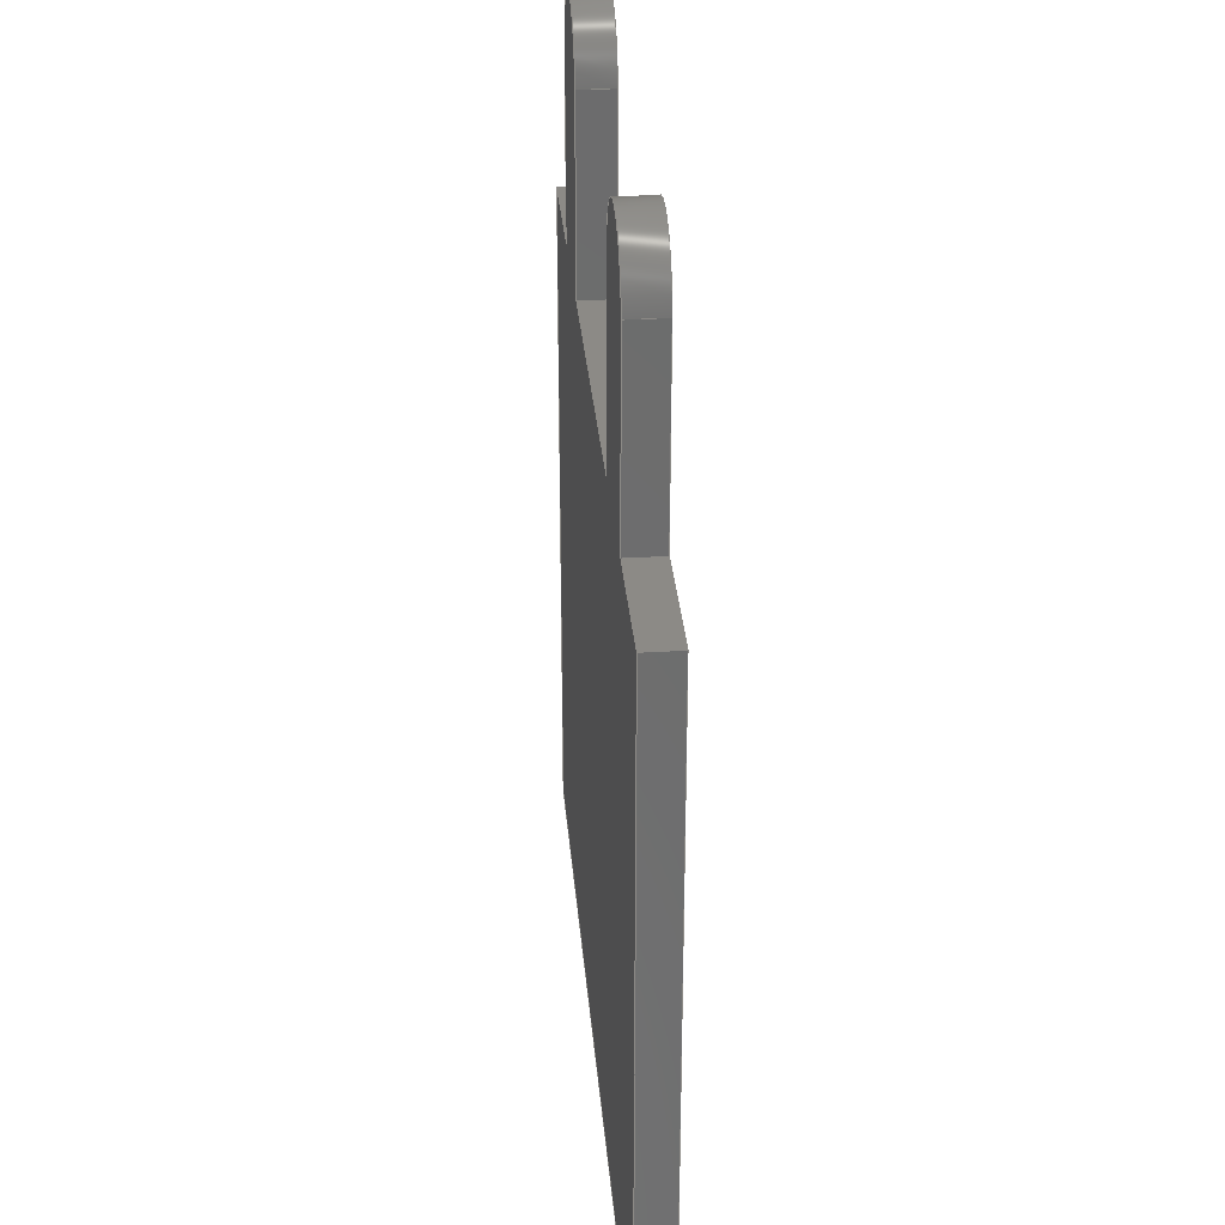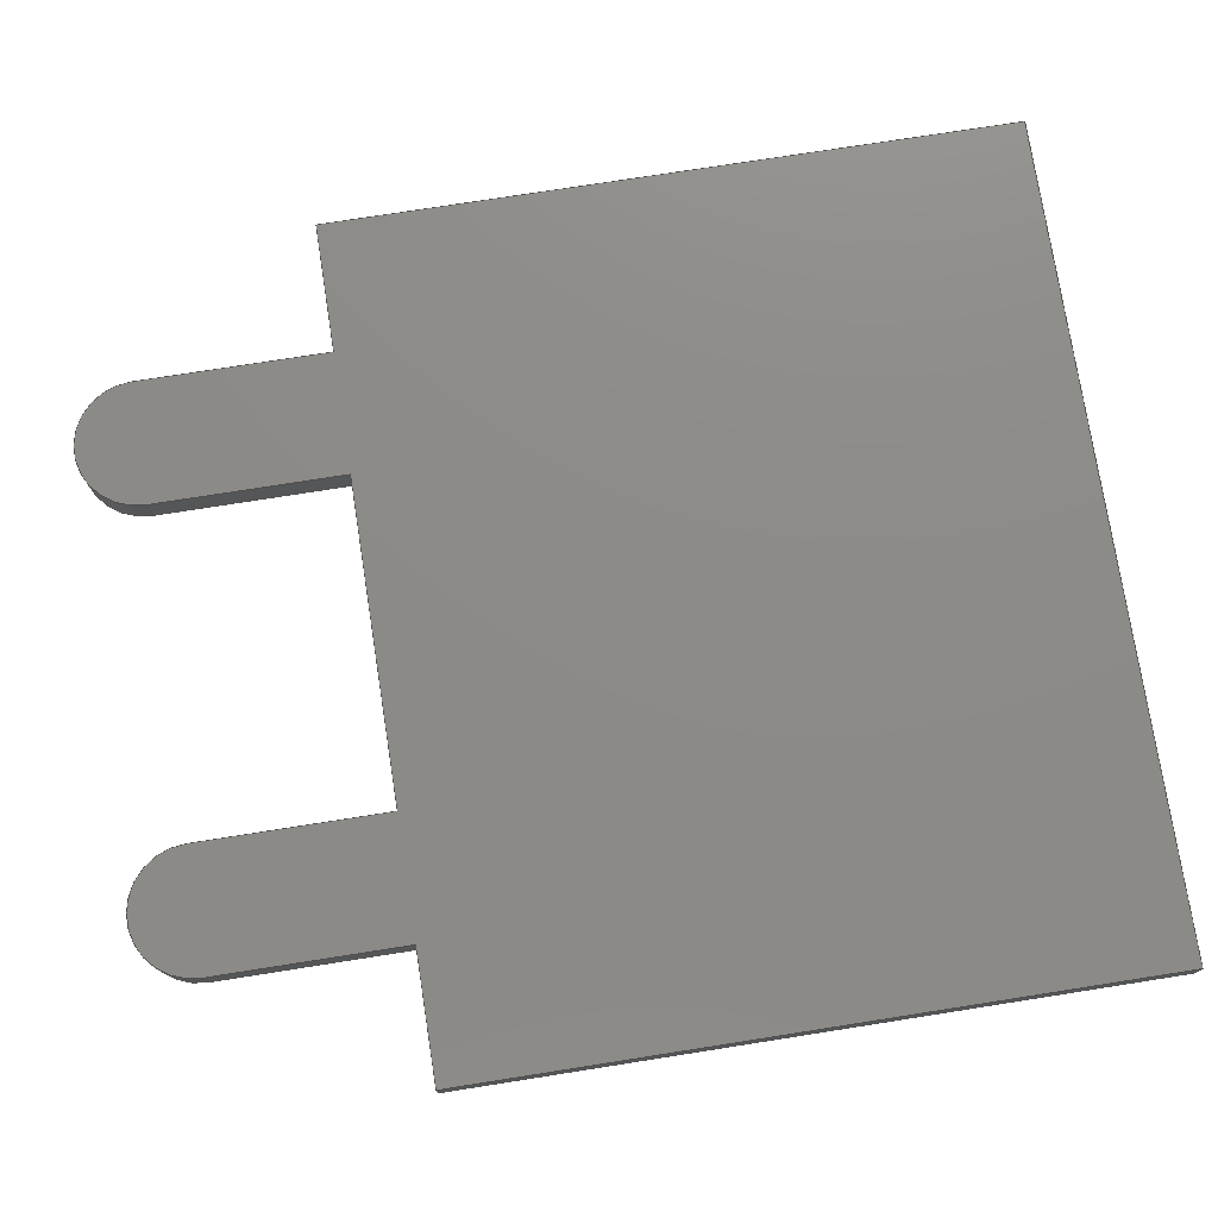
<metadata>
{"format":"step","ext":"step","renderer":"f3d","projection":"perspective","resolution":1024,"background":"white","views":[{"elev":31.3,"azim":85.2,"up":"+Z"},{"elev":76.2,"azim":81.1,"up":"+Y"}]}
</metadata>
<code>
ISO-10303-21;
DATA;
#1=SHAPE_REPRESENTATION_RELATIONSHIP('SRR','None',#439,#2);
#2=ADVANCED_BREP_SHAPE_REPRESENTATION($,(#261),#427);
#3=STYLED_ITEM($,(#447),#261);
#4=CIRCLE($,#269,0.0275);
#5=CIRCLE($,#270,0.0275);
#6=CIRCLE($,#275,0.0275);
#7=CIRCLE($,#276,0.0275);
#8=CYLINDRICAL_SURFACE($,#268,0.0275);
#9=CYLINDRICAL_SURFACE($,#274,0.0275);
#10=FACE_OUTER_BOUND($,#24,.T.);
#11=FACE_OUTER_BOUND($,#25,.T.);
#12=FACE_OUTER_BOUND($,#26,.T.);
#13=FACE_OUTER_BOUND($,#27,.T.);
#14=FACE_OUTER_BOUND($,#28,.T.);
#15=FACE_OUTER_BOUND($,#29,.T.);
#16=FACE_OUTER_BOUND($,#30,.T.);
#17=FACE_OUTER_BOUND($,#31,.T.);
#18=FACE_OUTER_BOUND($,#32,.T.);
#19=FACE_OUTER_BOUND($,#33,.T.);
#20=FACE_OUTER_BOUND($,#34,.T.);
#21=FACE_OUTER_BOUND($,#35,.T.);
#22=FACE_OUTER_BOUND($,#36,.T.);
#23=FACE_OUTER_BOUND($,#37,.T.);
#24=EDGE_LOOP($,(#162,#163,#164,#165));
#25=EDGE_LOOP($,(#166,#167,#168,#169));
#26=EDGE_LOOP($,(#170,#171,#172,#173));
#27=EDGE_LOOP($,(#174,#175,#176,#177));
#28=EDGE_LOOP($,(#178,#179,#180,#181));
#29=EDGE_LOOP($,(#182,#183,#184,#185));
#30=EDGE_LOOP($,(#186,#187,#188,#189));
#31=EDGE_LOOP($,(#190,#191,#192,#193));
#32=EDGE_LOOP($,(#194,#195,#196,#197));
#33=EDGE_LOOP($,(#198,#199,#200,#201));
#34=EDGE_LOOP($,(#202,#203,#204,#205));
#35=EDGE_LOOP($,(#206,#207,#208,#209));
#36=EDGE_LOOP($,(#210,#211,#212,#213,#214,#215,#216,#217,#218,#219,#220,
#221));
#37=EDGE_LOOP($,(#222,#223,#224,#225,#226,#227,#228,#229,#230,#231,#232,
#233));
#38=LINE($,#355,#70);
#39=LINE($,#357,#71);
#40=LINE($,#359,#72);
#41=LINE($,#360,#73);
#42=LINE($,#363,#74);
#43=LINE($,#365,#75);
#44=LINE($,#366,#76);
#45=LINE($,#369,#77);
#46=LINE($,#371,#78);
#47=LINE($,#372,#79);
#48=LINE($,#375,#80);
#49=LINE($,#377,#81);
#50=LINE($,#378,#82);
#51=LINE($,#381,#83);
#52=LINE($,#383,#84);
#53=LINE($,#384,#85);
#54=LINE($,#389,#86);
#55=LINE($,#393,#87);
#56=LINE($,#395,#88);
#57=LINE($,#396,#89);
#58=LINE($,#399,#90);
#59=LINE($,#401,#91);
#60=LINE($,#402,#92);
#61=LINE($,#405,#93);
#62=LINE($,#407,#94);
#63=LINE($,#408,#95);
#64=LINE($,#413,#96);
#65=LINE($,#417,#97);
#66=LINE($,#419,#98);
#67=LINE($,#420,#99);
#68=LINE($,#422,#100);
#69=LINE($,#423,#101);
#70=VECTOR($,#285,0.311);
#71=VECTOR($,#286,0.016);
#72=VECTOR($,#287,0.311);
#73=VECTOR($,#288,0.016);
#74=VECTOR($,#291,0.372);
#75=VECTOR($,#292,0.016);
#76=VECTOR($,#293,0.372);
#77=VECTOR($,#296,0.311);
#78=VECTOR($,#297,0.016);
#79=VECTOR($,#298,0.311);
#80=VECTOR($,#301,0.0585);
#81=VECTOR($,#302,0.016);
#82=VECTOR($,#303,0.0585);
#83=VECTOR($,#306,0.0865);
#84=VECTOR($,#307,0.016);
#85=VECTOR($,#308,0.0865);
#86=VECTOR($,#313,0.016);
#87=VECTOR($,#318,0.0865);
#88=VECTOR($,#319,0.016);
#89=VECTOR($,#320,0.0865);
#90=VECTOR($,#323,0.145);
#91=VECTOR($,#324,0.016);
#92=VECTOR($,#325,0.145);
#93=VECTOR($,#328,0.0865);
#94=VECTOR($,#329,0.016);
#95=VECTOR($,#330,0.0865);
#96=VECTOR($,#335,0.016);
#97=VECTOR($,#340,0.0865);
#98=VECTOR($,#341,0.016);
#99=VECTOR($,#342,0.0865);
#100=VECTOR($,#345,0.0585);
#101=VECTOR($,#346,0.0585);
#102=VERTEX_POINT($,#353);
#103=VERTEX_POINT($,#354);
#104=VERTEX_POINT($,#356);
#105=VERTEX_POINT($,#358);
#106=VERTEX_POINT($,#362);
#107=VERTEX_POINT($,#364);
#108=VERTEX_POINT($,#368);
#109=VERTEX_POINT($,#370);
#110=VERTEX_POINT($,#374);
#111=VERTEX_POINT($,#376);
#112=VERTEX_POINT($,#380);
#113=VERTEX_POINT($,#382);
#114=VERTEX_POINT($,#386);
#115=VERTEX_POINT($,#388);
#116=VERTEX_POINT($,#392);
#117=VERTEX_POINT($,#394);
#118=VERTEX_POINT($,#398);
#119=VERTEX_POINT($,#400);
#120=VERTEX_POINT($,#404);
#121=VERTEX_POINT($,#406);
#122=VERTEX_POINT($,#410);
#123=VERTEX_POINT($,#412);
#124=VERTEX_POINT($,#416);
#125=VERTEX_POINT($,#418);
#126=EDGE_CURVE($,#102,#103,#38,.T.);
#127=EDGE_CURVE($,#104,#103,#39,.T.);
#128=EDGE_CURVE($,#104,#105,#40,.T.);
#129=EDGE_CURVE($,#105,#102,#41,.T.);
#130=EDGE_CURVE($,#103,#106,#42,.T.);
#131=EDGE_CURVE($,#107,#106,#43,.T.);
#132=EDGE_CURVE($,#107,#104,#44,.T.);
#133=EDGE_CURVE($,#106,#108,#45,.T.);
#134=EDGE_CURVE($,#109,#108,#46,.T.);
#135=EDGE_CURVE($,#109,#107,#47,.T.);
#136=EDGE_CURVE($,#108,#110,#48,.T.);
#137=EDGE_CURVE($,#111,#110,#49,.T.);
#138=EDGE_CURVE($,#111,#109,#50,.T.);
#139=EDGE_CURVE($,#110,#112,#51,.T.);
#140=EDGE_CURVE($,#113,#112,#52,.T.);
#141=EDGE_CURVE($,#113,#111,#53,.T.);
#142=EDGE_CURVE($,#112,#114,#4,.T.);
#143=EDGE_CURVE($,#115,#114,#54,.T.);
#144=EDGE_CURVE($,#115,#113,#5,.T.);
#145=EDGE_CURVE($,#114,#116,#55,.T.);
#146=EDGE_CURVE($,#117,#116,#56,.T.);
#147=EDGE_CURVE($,#117,#115,#57,.T.);
#148=EDGE_CURVE($,#116,#118,#58,.T.);
#149=EDGE_CURVE($,#119,#118,#59,.T.);
#150=EDGE_CURVE($,#119,#117,#60,.T.);
#151=EDGE_CURVE($,#118,#120,#61,.T.);
#152=EDGE_CURVE($,#121,#120,#62,.T.);
#153=EDGE_CURVE($,#121,#119,#63,.T.);
#154=EDGE_CURVE($,#120,#122,#6,.T.);
#155=EDGE_CURVE($,#123,#122,#64,.T.);
#156=EDGE_CURVE($,#123,#121,#7,.T.);
#157=EDGE_CURVE($,#122,#124,#65,.T.);
#158=EDGE_CURVE($,#125,#124,#66,.T.);
#159=EDGE_CURVE($,#125,#123,#67,.T.);
#160=EDGE_CURVE($,#124,#102,#68,.T.);
#161=EDGE_CURVE($,#105,#125,#69,.T.);
#162=ORIENTED_EDGE($,*,*,#126,.T.);
#163=ORIENTED_EDGE($,*,*,#127,.F.);
#164=ORIENTED_EDGE($,*,*,#128,.T.);
#165=ORIENTED_EDGE($,*,*,#129,.T.);
#166=ORIENTED_EDGE($,*,*,#130,.T.);
#167=ORIENTED_EDGE($,*,*,#131,.F.);
#168=ORIENTED_EDGE($,*,*,#132,.T.);
#169=ORIENTED_EDGE($,*,*,#127,.T.);
#170=ORIENTED_EDGE($,*,*,#133,.T.);
#171=ORIENTED_EDGE($,*,*,#134,.F.);
#172=ORIENTED_EDGE($,*,*,#135,.T.);
#173=ORIENTED_EDGE($,*,*,#131,.T.);
#174=ORIENTED_EDGE($,*,*,#136,.T.);
#175=ORIENTED_EDGE($,*,*,#137,.F.);
#176=ORIENTED_EDGE($,*,*,#138,.T.);
#177=ORIENTED_EDGE($,*,*,#134,.T.);
#178=ORIENTED_EDGE($,*,*,#139,.T.);
#179=ORIENTED_EDGE($,*,*,#140,.F.);
#180=ORIENTED_EDGE($,*,*,#141,.T.);
#181=ORIENTED_EDGE($,*,*,#137,.T.);
#182=ORIENTED_EDGE($,*,*,#142,.T.);
#183=ORIENTED_EDGE($,*,*,#143,.F.);
#184=ORIENTED_EDGE($,*,*,#144,.T.);
#185=ORIENTED_EDGE($,*,*,#140,.T.);
#186=ORIENTED_EDGE($,*,*,#145,.T.);
#187=ORIENTED_EDGE($,*,*,#146,.F.);
#188=ORIENTED_EDGE($,*,*,#147,.T.);
#189=ORIENTED_EDGE($,*,*,#143,.T.);
#190=ORIENTED_EDGE($,*,*,#148,.T.);
#191=ORIENTED_EDGE($,*,*,#149,.F.);
#192=ORIENTED_EDGE($,*,*,#150,.T.);
#193=ORIENTED_EDGE($,*,*,#146,.T.);
#194=ORIENTED_EDGE($,*,*,#151,.T.);
#195=ORIENTED_EDGE($,*,*,#152,.F.);
#196=ORIENTED_EDGE($,*,*,#153,.T.);
#197=ORIENTED_EDGE($,*,*,#149,.T.);
#198=ORIENTED_EDGE($,*,*,#154,.T.);
#199=ORIENTED_EDGE($,*,*,#155,.F.);
#200=ORIENTED_EDGE($,*,*,#156,.T.);
#201=ORIENTED_EDGE($,*,*,#152,.T.);
#202=ORIENTED_EDGE($,*,*,#157,.T.);
#203=ORIENTED_EDGE($,*,*,#158,.F.);
#204=ORIENTED_EDGE($,*,*,#159,.T.);
#205=ORIENTED_EDGE($,*,*,#155,.T.);
#206=ORIENTED_EDGE($,*,*,#160,.T.);
#207=ORIENTED_EDGE($,*,*,#129,.F.);
#208=ORIENTED_EDGE($,*,*,#161,.T.);
#209=ORIENTED_EDGE($,*,*,#158,.T.);
#210=ORIENTED_EDGE($,*,*,#161,.F.);
#211=ORIENTED_EDGE($,*,*,#128,.F.);
#212=ORIENTED_EDGE($,*,*,#132,.F.);
#213=ORIENTED_EDGE($,*,*,#135,.F.);
#214=ORIENTED_EDGE($,*,*,#138,.F.);
#215=ORIENTED_EDGE($,*,*,#141,.F.);
#216=ORIENTED_EDGE($,*,*,#144,.F.);
#217=ORIENTED_EDGE($,*,*,#147,.F.);
#218=ORIENTED_EDGE($,*,*,#150,.F.);
#219=ORIENTED_EDGE($,*,*,#153,.F.);
#220=ORIENTED_EDGE($,*,*,#156,.F.);
#221=ORIENTED_EDGE($,*,*,#159,.F.);
#222=ORIENTED_EDGE($,*,*,#126,.F.);
#223=ORIENTED_EDGE($,*,*,#160,.F.);
#224=ORIENTED_EDGE($,*,*,#157,.F.);
#225=ORIENTED_EDGE($,*,*,#154,.F.);
#226=ORIENTED_EDGE($,*,*,#151,.F.);
#227=ORIENTED_EDGE($,*,*,#148,.F.);
#228=ORIENTED_EDGE($,*,*,#145,.F.);
#229=ORIENTED_EDGE($,*,*,#142,.F.);
#230=ORIENTED_EDGE($,*,*,#139,.F.);
#231=ORIENTED_EDGE($,*,*,#136,.F.);
#232=ORIENTED_EDGE($,*,*,#133,.F.);
#233=ORIENTED_EDGE($,*,*,#130,.F.);
#234=PLANE($,#263);
#235=PLANE($,#264);
#236=PLANE($,#265);
#237=PLANE($,#266);
#238=PLANE($,#267);
#239=PLANE($,#271);
#240=PLANE($,#272);
#241=PLANE($,#273);
#242=PLANE($,#277);
#243=PLANE($,#278);
#244=PLANE($,#279);
#245=PLANE($,#280);
#246=ADVANCED_FACE($,(#10),#234,.T.);
#247=ADVANCED_FACE($,(#11),#235,.T.);
#248=ADVANCED_FACE($,(#12),#236,.T.);
#249=ADVANCED_FACE($,(#13),#237,.T.);
#250=ADVANCED_FACE($,(#14),#238,.T.);
#251=ADVANCED_FACE($,(#15),#8,.T.);
#252=ADVANCED_FACE($,(#16),#239,.T.);
#253=ADVANCED_FACE($,(#17),#240,.T.);
#254=ADVANCED_FACE($,(#18),#241,.T.);
#255=ADVANCED_FACE($,(#19),#9,.T.);
#256=ADVANCED_FACE($,(#20),#242,.T.);
#257=ADVANCED_FACE($,(#21),#243,.T.);
#258=ADVANCED_FACE($,(#22),#244,.F.);
#259=ADVANCED_FACE($,(#23),#245,.T.);
#260=CLOSED_SHELL($,(#246,#247,#248,#249,#250,#251,#252,#253,#254,#255,
#256,#257,#258,#259));
#261=MANIFOLD_SOLID_BREP('Solid1',#260);
#262=AXIS2_PLACEMENT_3D('placement',#351,#281,#282);
#263=AXIS2_PLACEMENT_3D($,#352,#283,#284);
#264=AXIS2_PLACEMENT_3D($,#361,#289,#290);
#265=AXIS2_PLACEMENT_3D($,#367,#294,#295);
#266=AXIS2_PLACEMENT_3D($,#373,#299,#300);
#267=AXIS2_PLACEMENT_3D($,#379,#304,#305);
#268=AXIS2_PLACEMENT_3D($,#385,#309,#310);
#269=AXIS2_PLACEMENT_3D($,#387,#311,#312);
#270=AXIS2_PLACEMENT_3D($,#390,#314,#315);
#271=AXIS2_PLACEMENT_3D($,#391,#316,#317);
#272=AXIS2_PLACEMENT_3D($,#397,#321,#322);
#273=AXIS2_PLACEMENT_3D($,#403,#326,#327);
#274=AXIS2_PLACEMENT_3D($,#409,#331,#332);
#275=AXIS2_PLACEMENT_3D($,#411,#333,#334);
#276=AXIS2_PLACEMENT_3D($,#414,#336,#337);
#277=AXIS2_PLACEMENT_3D($,#415,#338,#339);
#278=AXIS2_PLACEMENT_3D($,#421,#343,#344);
#279=AXIS2_PLACEMENT_3D($,#424,#347,#348);
#280=AXIS2_PLACEMENT_3D($,#425,#349,#350);
#281=DIRECTION('axis',(0,0,1));
#282=DIRECTION('refdir',(1,0,0));
#283=DIRECTION('center_axis',(-1,0,0));
#284=DIRECTION('ref_axis',(0,0,1));
#285=DIRECTION($,(0,0,-1));
#286=DIRECTION($,(0,1,0));
#287=DIRECTION($,(0,0,1));
#288=DIRECTION($,(0,1,0));
#289=DIRECTION('center_axis',(0,0,-1));
#290=DIRECTION('ref_axis',(-1,0,0));
#291=DIRECTION($,(1,0,0));
#292=DIRECTION($,(0,1,0));
#293=DIRECTION($,(-1,0,0));
#294=DIRECTION('center_axis',(1,0,0));
#295=DIRECTION('ref_axis',(0,0,-1));
#296=DIRECTION($,(0,0,1));
#297=DIRECTION($,(0,1,0));
#298=DIRECTION($,(0,0,-1));
#299=DIRECTION('center_axis',(0,0,1));
#300=DIRECTION('ref_axis',(1,0,0));
#301=DIRECTION($,(-1,0,0));
#302=DIRECTION($,(0,1,0));
#303=DIRECTION($,(1,0,0));
#304=DIRECTION('center_axis',(1,0,0));
#305=DIRECTION('ref_axis',(0,0,-1));
#306=DIRECTION($,(0,0,1));
#307=DIRECTION($,(0,1,0));
#308=DIRECTION($,(0,0,-1));
#309=DIRECTION('center_axis',(0,1,0));
#310=DIRECTION('ref_axis',(-1,0,0));
#311=DIRECTION('center_axis',(0,-1,0));
#312=DIRECTION('ref_axis',(-1,0,0));
#313=DIRECTION($,(0,1,0));
#314=DIRECTION('center_axis',(0,1,0));
#315=DIRECTION('ref_axis',(-1,0,0));
#316=DIRECTION('center_axis',(-1,0,0));
#317=DIRECTION('ref_axis',(0,0,1));
#318=DIRECTION($,(0,0,-1));
#319=DIRECTION($,(0,1,0));
#320=DIRECTION($,(0,0,1));
#321=DIRECTION('center_axis',(0,0,1));
#322=DIRECTION('ref_axis',(1,0,0));
#323=DIRECTION($,(-1,0,0));
#324=DIRECTION($,(0,1,0));
#325=DIRECTION($,(1,0,0));
#326=DIRECTION('center_axis',(1,0,0));
#327=DIRECTION('ref_axis',(0,0,-1));
#328=DIRECTION($,(0,0,1));
#329=DIRECTION($,(0,1,0));
#330=DIRECTION($,(0,0,-1));
#331=DIRECTION('center_axis',(0,1,0));
#332=DIRECTION('ref_axis',(-1,0,-1.589e-15));
#333=DIRECTION('center_axis',(0,-1,0));
#334=DIRECTION('ref_axis',(-1,0,-1.589e-15));
#335=DIRECTION($,(0,1,0));
#336=DIRECTION('center_axis',(0,1,0));
#337=DIRECTION('ref_axis',(-1,0,-1.589e-15));
#338=DIRECTION('center_axis',(-1,0,0));
#339=DIRECTION('ref_axis',(0,0,1));
#340=DIRECTION($,(0,0,-1));
#341=DIRECTION($,(0,1,0));
#342=DIRECTION($,(0,0,1));
#343=DIRECTION('center_axis',(0,0,1));
#344=DIRECTION('ref_axis',(1,0,0));
#345=DIRECTION($,(-1,0,0));
#346=DIRECTION($,(1,0,0));
#347=DIRECTION('center_axis',(0,1,0));
#348=DIRECTION('ref_axis',(0,0,1));
#349=DIRECTION('center_axis',(0,1,0));
#350=DIRECTION('ref_axis',(0,0,1));
#351=CARTESIAN_POINT('',(0,0,0));
#352=CARTESIAN_POINT('Origin',(-0.186,0,0.1555));
#353=CARTESIAN_POINT('',(-0.186,0.016,0.1555));
#354=CARTESIAN_POINT('',(-0.186,0.016,-0.1555));
#355=CARTESIAN_POINT($,(-0.186,0.016,-0.1555));
#356=CARTESIAN_POINT('',(-0.186,0,-0.1555));
#357=CARTESIAN_POINT($,(-0.186,0,-0.1555));
#358=CARTESIAN_POINT('',(-0.186,0,0.1555));
#359=CARTESIAN_POINT($,(-0.186,0,-0.1555));
#360=CARTESIAN_POINT($,(-0.186,0,0.1555));
#361=CARTESIAN_POINT('Origin',(-0.186,0,-0.1555));
#362=CARTESIAN_POINT('',(0.186,0.016,-0.1555));
#363=CARTESIAN_POINT($,(0.186,0.016,-0.1555));
#364=CARTESIAN_POINT('',(0.186,0,-0.1555));
#365=CARTESIAN_POINT($,(0.186,0,-0.1555));
#366=CARTESIAN_POINT($,(0.186,0,-0.1555));
#367=CARTESIAN_POINT('Origin',(0.186,0,-0.1555));
#368=CARTESIAN_POINT('',(0.186,0.016,0.1555));
#369=CARTESIAN_POINT($,(0.186,0.016,0.1555));
#370=CARTESIAN_POINT('',(0.186,0,0.1555));
#371=CARTESIAN_POINT($,(0.186,0,0.1555));
#372=CARTESIAN_POINT($,(0.186,0,0.1555));
#373=CARTESIAN_POINT('Origin',(0.186,0,0.1555));
#374=CARTESIAN_POINT('',(0.1275,0.016,0.1555));
#375=CARTESIAN_POINT($,(0.1275,0.016,0.1555));
#376=CARTESIAN_POINT('',(0.1275,0,0.1555));
#377=CARTESIAN_POINT($,(0.1275,0,0.1555));
#378=CARTESIAN_POINT($,(0.1275,0,0.1555));
#379=CARTESIAN_POINT('Origin',(0.1275,0,0.1555));
#380=CARTESIAN_POINT('',(0.1275,0.016,0.242));
#381=CARTESIAN_POINT($,(0.1275,0.016,0.242));
#382=CARTESIAN_POINT('',(0.1275,0,0.242));
#383=CARTESIAN_POINT($,(0.1275,0,0.242));
#384=CARTESIAN_POINT($,(0.1275,0,0.242));
#385=CARTESIAN_POINT('Origin',(0.1,0,0.242));
#386=CARTESIAN_POINT('',(0.0725,0.016,0.242));
#387=CARTESIAN_POINT('Origin',(0.1,0.016,0.242));
#388=CARTESIAN_POINT('',(0.0725,0,0.242));
#389=CARTESIAN_POINT($,(0.0725,0,0.242));
#390=CARTESIAN_POINT('Origin',(0.1,0,0.242));
#391=CARTESIAN_POINT('Origin',(0.0725,0,0.242));
#392=CARTESIAN_POINT('',(0.0725,0.016,0.1555));
#393=CARTESIAN_POINT($,(0.0725,0.016,0.1555));
#394=CARTESIAN_POINT('',(0.0725,0,0.1555));
#395=CARTESIAN_POINT($,(0.0725,0,0.1555));
#396=CARTESIAN_POINT($,(0.0725,0,0.1555));
#397=CARTESIAN_POINT('Origin',(0.0725,0,0.1555));
#398=CARTESIAN_POINT('',(-0.0725,0.016,0.1555));
#399=CARTESIAN_POINT($,(-0.0725,0.016,0.1555));
#400=CARTESIAN_POINT('',(-0.0725,0,0.1555));
#401=CARTESIAN_POINT($,(-0.0725,0,0.1555));
#402=CARTESIAN_POINT($,(-0.0725,0,0.1555));
#403=CARTESIAN_POINT('Origin',(-0.0725,0,0.1555));
#404=CARTESIAN_POINT('',(-0.0725,0.016,0.242));
#405=CARTESIAN_POINT($,(-0.0725,0.016,0.242));
#406=CARTESIAN_POINT('',(-0.0725,0,0.242));
#407=CARTESIAN_POINT($,(-0.0725,0,0.242));
#408=CARTESIAN_POINT($,(-0.0725,0,0.242));
#409=CARTESIAN_POINT('Origin',(-0.1,0,0.242));
#410=CARTESIAN_POINT('',(-0.1275,0.016,0.242));
#411=CARTESIAN_POINT('Origin',(-0.1,0.016,0.242));
#412=CARTESIAN_POINT('',(-0.1275,0,0.242));
#413=CARTESIAN_POINT($,(-0.1275,0,0.242));
#414=CARTESIAN_POINT('Origin',(-0.1,0,0.242));
#415=CARTESIAN_POINT('Origin',(-0.1275,0,0.242));
#416=CARTESIAN_POINT('',(-0.1275,0.016,0.1555));
#417=CARTESIAN_POINT($,(-0.1275,0.016,0.1555));
#418=CARTESIAN_POINT('',(-0.1275,0,0.1555));
#419=CARTESIAN_POINT($,(-0.1275,0,0.1555));
#420=CARTESIAN_POINT($,(-0.1275,0,0.1555));
#421=CARTESIAN_POINT('Origin',(-0.1275,0,0.1555));
#422=CARTESIAN_POINT($,(-0.186,0.016,0.1555));
#423=CARTESIAN_POINT($,(-0.186,0,0.1555));
#424=CARTESIAN_POINT('Origin',(1.126e-15,0,0.05421));
#425=CARTESIAN_POINT('Origin',(1.131e-15,0.016,0.05421));
#426=UNCERTAINTY_MEASURE_WITH_UNIT(LENGTH_MEASURE(0.0003937),
#428,'DISTANCE_ACCURACY_VALUE',
'Maximum model space distance between geometric entities at asserted c
onnectivities');
#427=(
GEOMETRIC_REPRESENTATION_CONTEXT(3)
GLOBAL_UNCERTAINTY_ASSIGNED_CONTEXT((#426))
GLOBAL_UNIT_ASSIGNED_CONTEXT((#428,#434,#431))
REPRESENTATION_CONTEXT('','3D')
);
#428=(
CONVERSION_BASED_UNIT('__CONSTANT UNIT inch',#430)
LENGTH_UNIT()
NAMED_UNIT(#433)
);
#429=(
LENGTH_UNIT()
NAMED_UNIT(*)
SI_UNIT(.MILLI.,.METRE.)
);
#430=LENGTH_MEASURE_WITH_UNIT(LENGTH_MEASURE(25.4),#429);
#431=(
NAMED_UNIT(*)
SI_UNIT($,.STERADIAN.)
SOLID_ANGLE_UNIT()
);
#432=DIMENSIONAL_EXPONENTS(0,0,0,0,0,0,0);
#433=DIMENSIONAL_EXPONENTS(1,0,0,0,0,0,0);
#434=(
CONVERSION_BASED_UNIT('degree',#436)
NAMED_UNIT(#432)
PLANE_ANGLE_UNIT()
);
#435=(
NAMED_UNIT(*)
PLANE_ANGLE_UNIT()
SI_UNIT($,.RADIAN.)
);
#436=PLANE_ANGLE_MEASURE_WITH_UNIT(PLANE_ANGLE_MEASURE(0.01745),#435);
#437=SHAPE_DEFINITION_REPRESENTATION(#438,#439);
#438=PRODUCT_DEFINITION_SHAPE('',$,#441);
#439=SHAPE_REPRESENTATION('',(#262),#427);
#440=PRODUCT_DEFINITION_CONTEXT('3D Mechanical Parts',#444,'design');
#441=PRODUCT_DEFINITION('M201230TX-switch','M201230TX-switch',#442,#440);
#442=PRODUCT_DEFINITION_FORMATION('',$,#446);
#443=APPLICATION_PROTOCOL_DEFINITION('international standard',
'automotive_design',2009,#444);
#444=APPLICATION_CONTEXT(
'Core Data for Automotive Mechanical Design Process');
#445=PRODUCT_CONTEXT('3D Mechanical Parts',#444,'mechanical');
#446=PRODUCT('M201230TX-switch','M201230TX-switch',$,(#445));
#447=PRESENTATION_STYLE_ASSIGNMENT((#448));
#448=SURFACE_STYLE_USAGE(.BOTH.,#449);
#449=SURFACE_SIDE_STYLE($,(#450));
#450=SURFACE_STYLE_FILL_AREA(#451);
#451=FILL_AREA_STYLE($,(#452));
#452=FILL_AREA_STYLE_COLOUR($,#453);
#453=COLOUR_RGB('',0.8,0.8,0.8);
ENDSEC;
END-ISO-10303-21;

</code>
